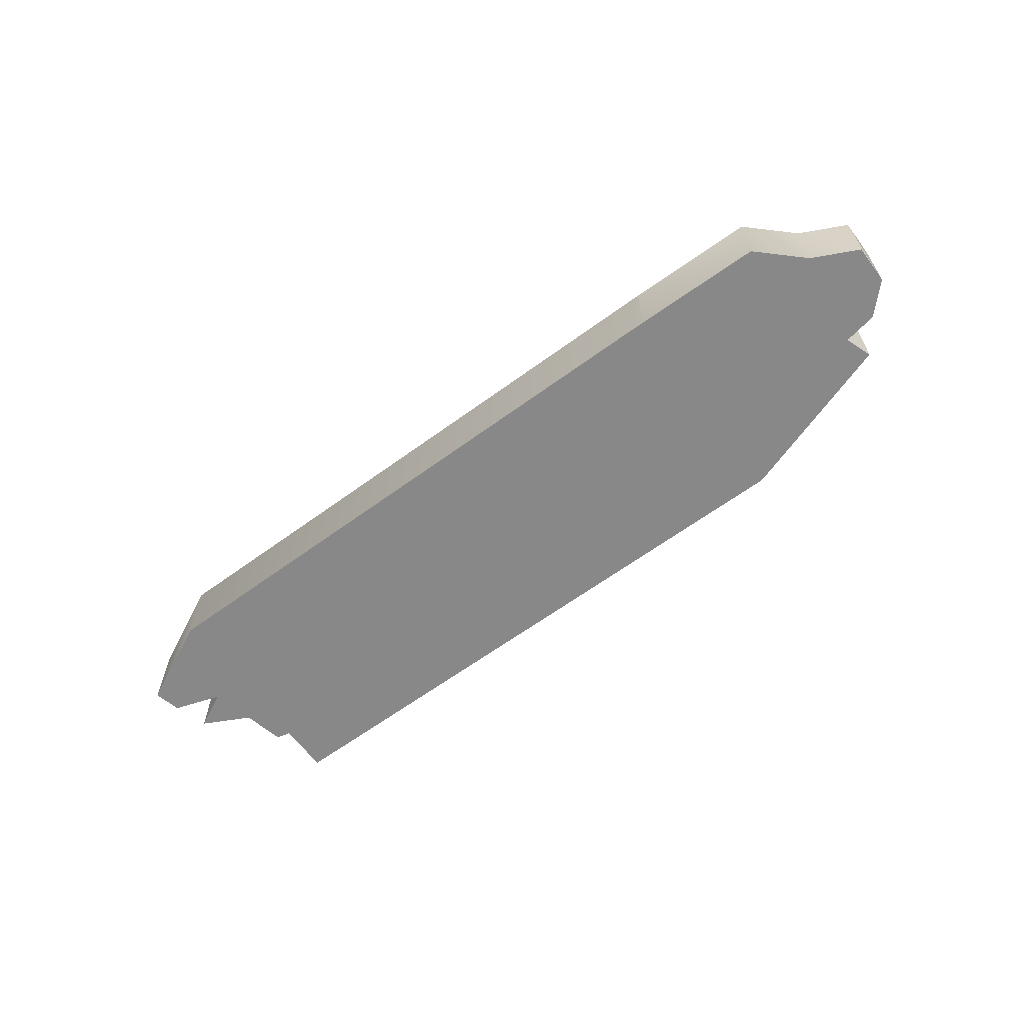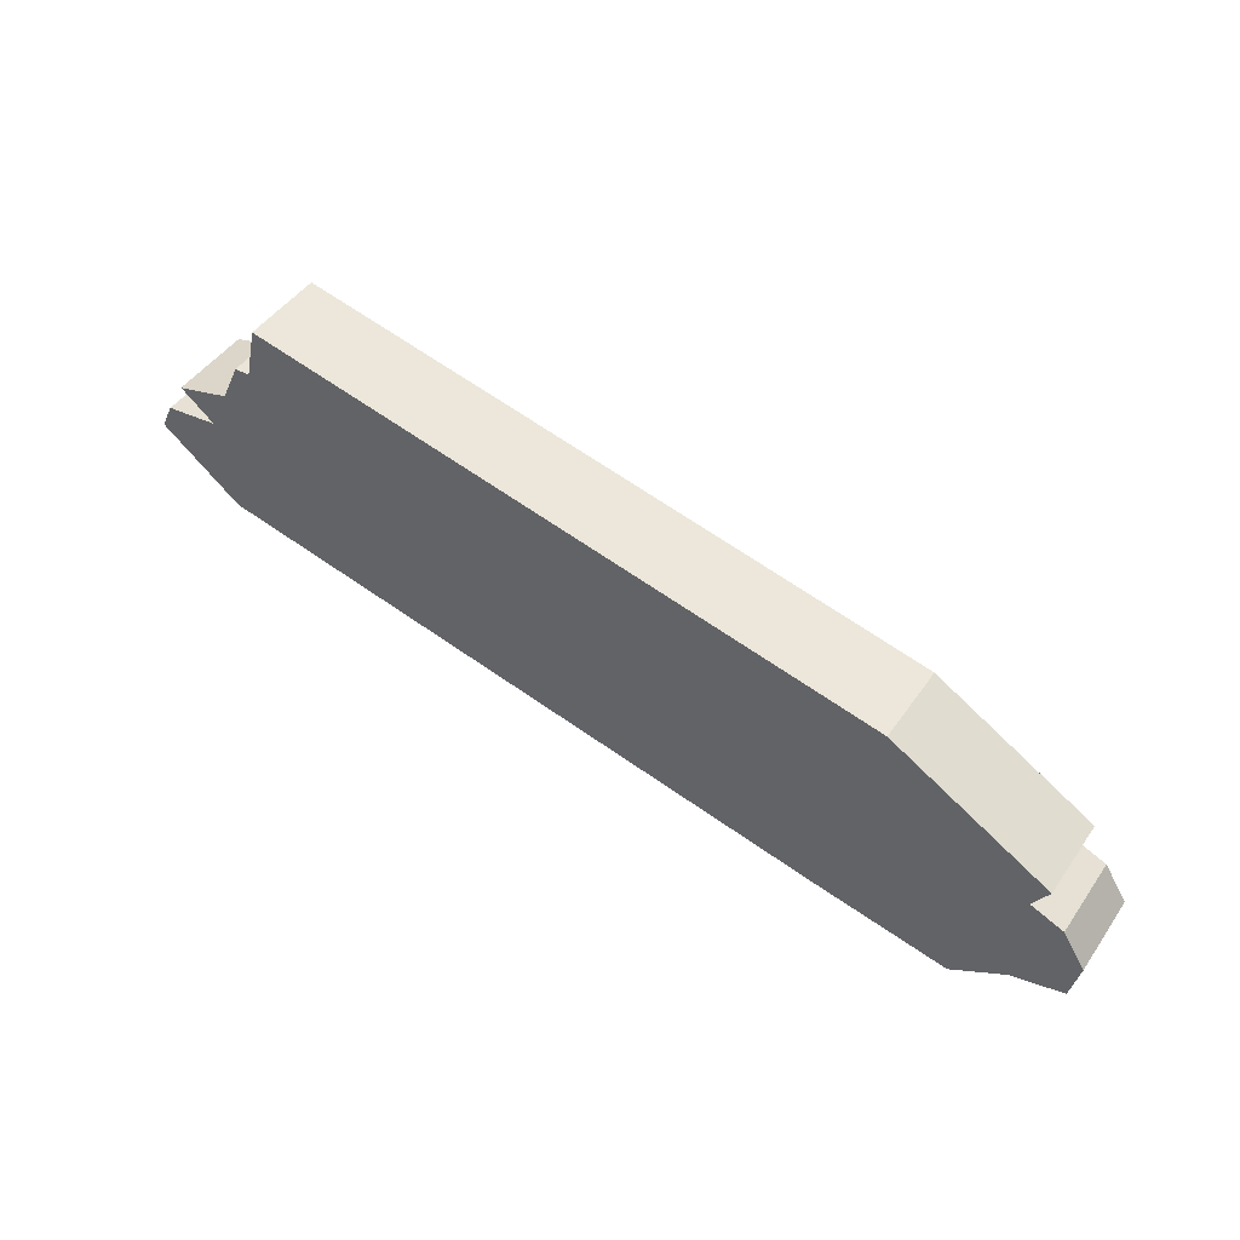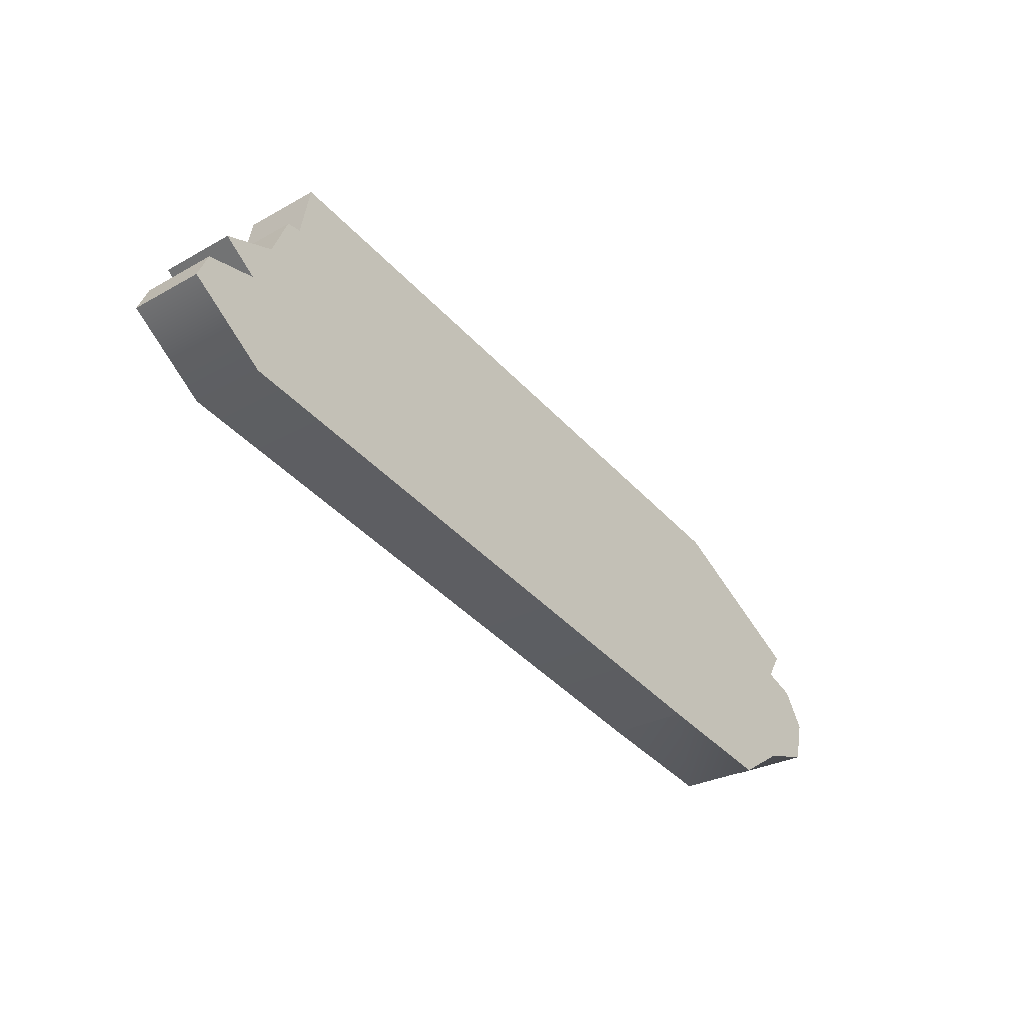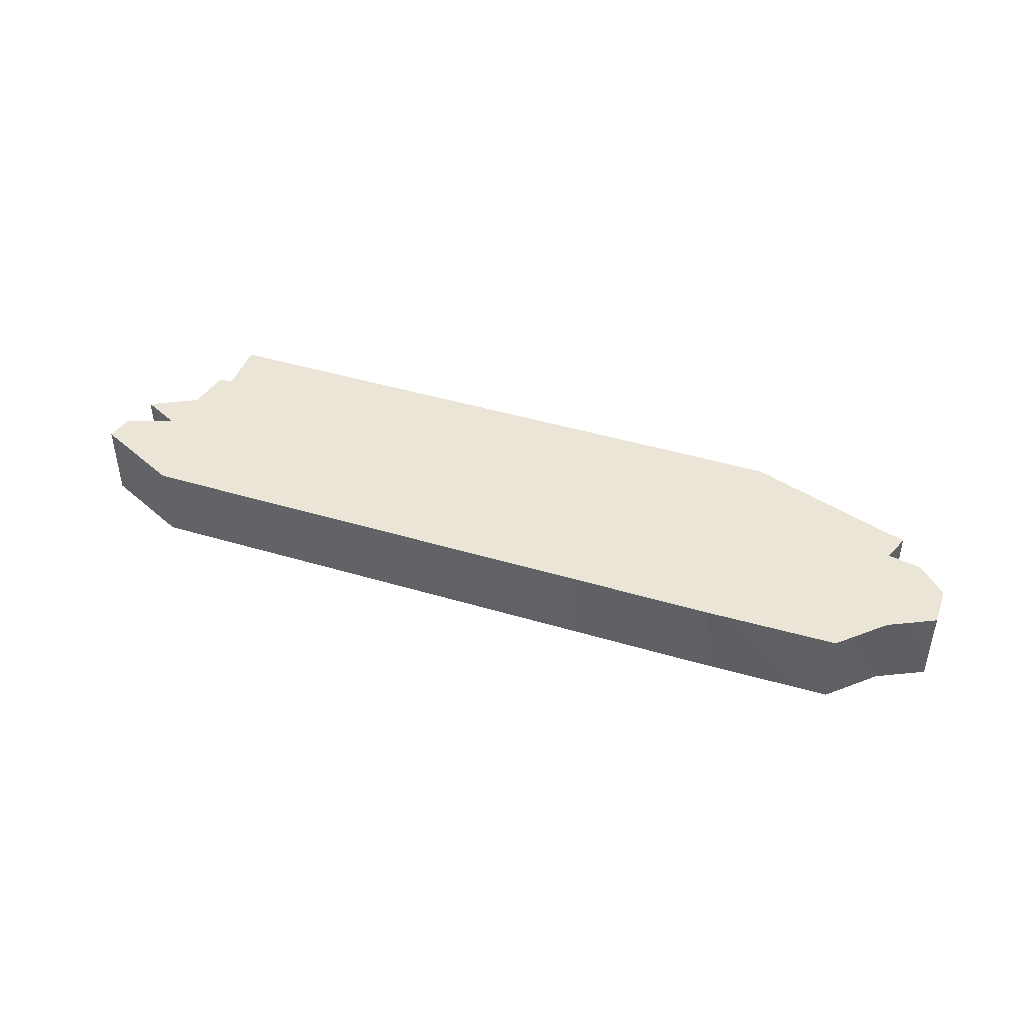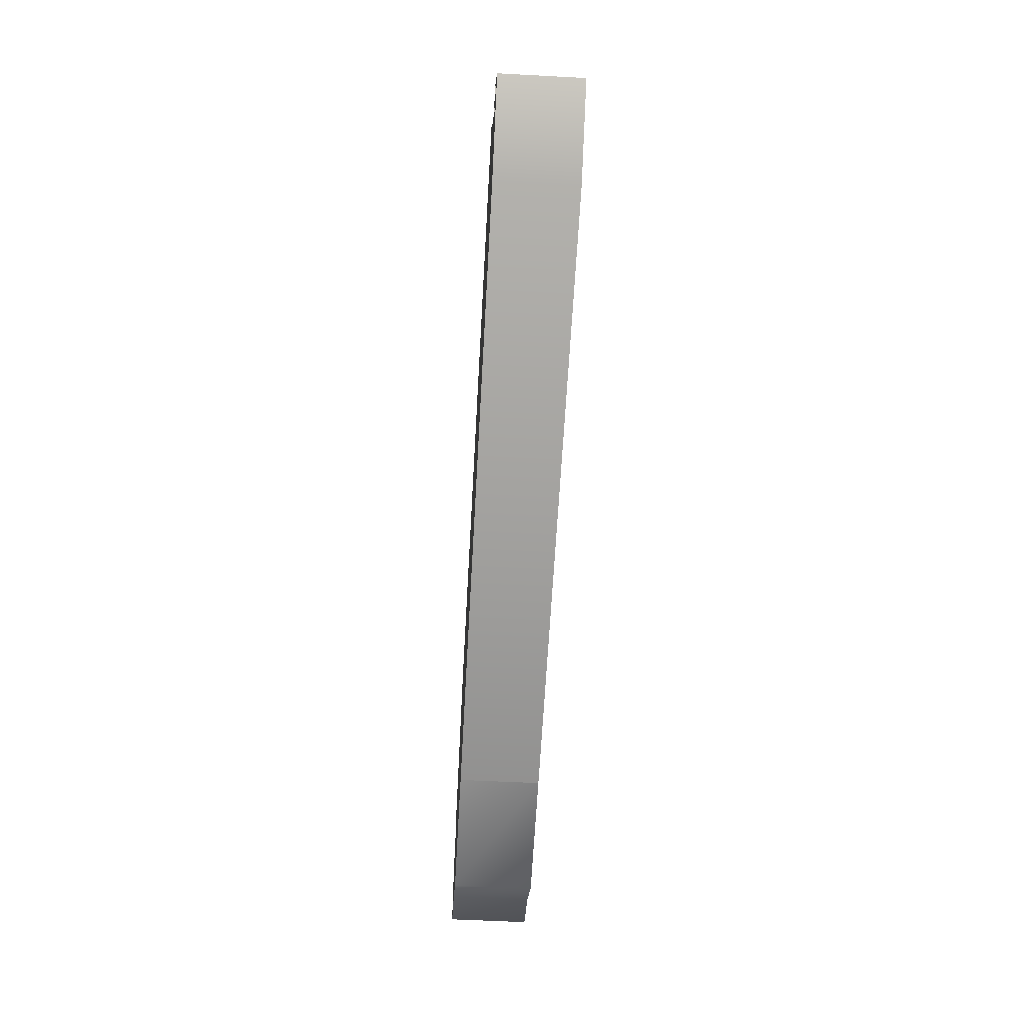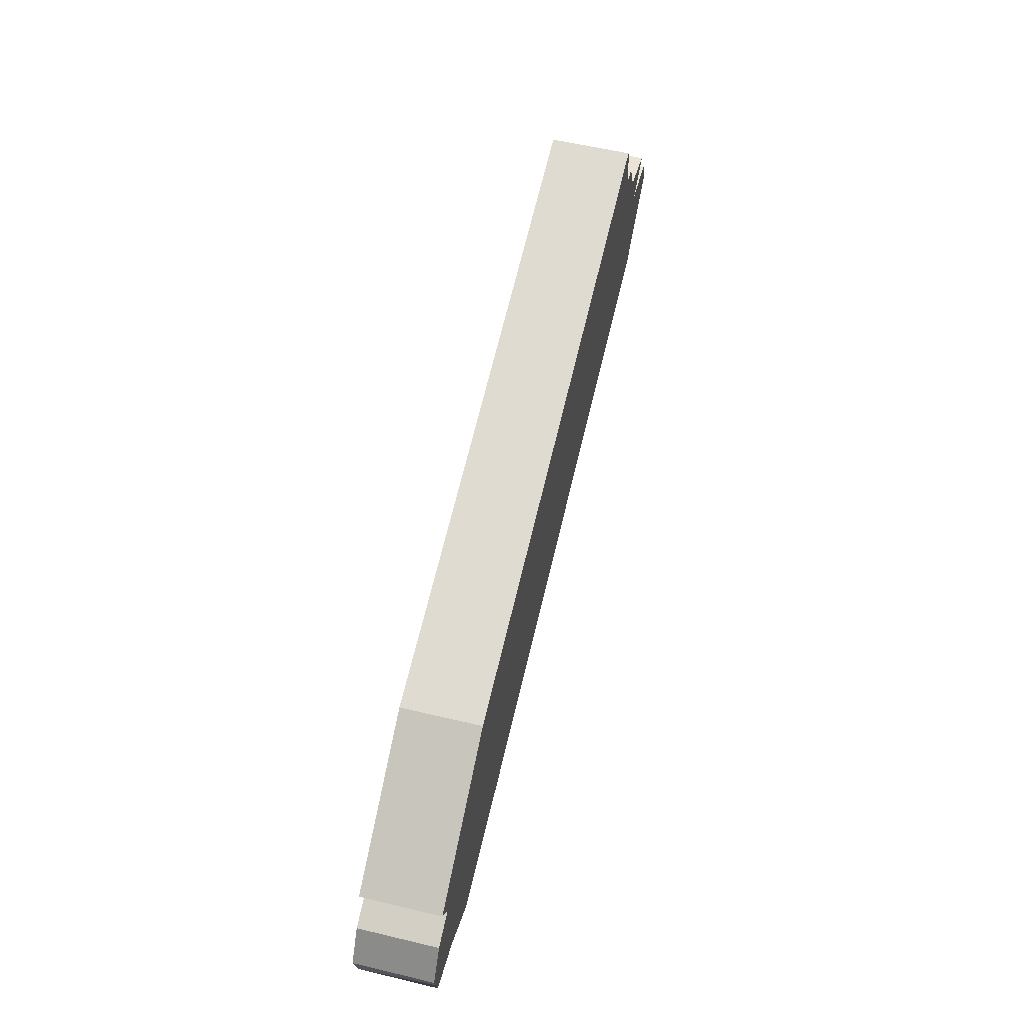
<metadata>
{"format":"obj","ext":"obj","renderer":"f3d","projection":"perspective","resolution":1024,"background":"white","views":[{"elev":-62.7,"azim":24.2,"up":"+Z"},{"elev":46.1,"azim":32.6,"up":"+Y"},{"elev":-27.9,"azim":-49.5,"up":"+Y"},{"elev":44.0,"azim":6.9,"up":"+Z"},{"elev":-53.5,"azim":-93.3,"up":"+Y"},{"elev":56.8,"azim":104.0,"up":"+Y"}]}
</metadata>
<code>
g Cube.004
v -0.6914 -0.06991 -0.07236
v -0.6914 -0.06991 0.07525
v 0.4338 -0.3181 0.07525
v 0.4338 -0.3181 -0.07236
v 0.5239 0.09036 -0.07236
v 0.5239 0.09036 0.07525
v -0.4696 0.3095 0.07525
v -0.4696 0.3095 -0.07236
v -0.6177 0.264 -0.07236
v -0.4696 0.3095 -0.07236
v -0.6013 0.3385 -0.07236
v -0.534 0.2455 -0.07236
v -0.622 0.2444 -0.07236
v -0.6749 0.004621 -0.07236
v -0.6486 0.2441 -0.07236
v 0.5239 0.09036 -0.07236
v -0.6819 0.1727 -0.07236
v 0.5075 0.01581 -0.07236
v 0.7239 -0.02854 -0.07236
v 0.4503 -0.2435 -0.07236
v -0.7168 0.09813 -0.07236
v -0.7771 0.1473 -0.07236
v -0.8328 0.04241 -0.07236
v -0.8104 0.08861 -0.07236
v -0.6914 -0.06991 -0.07236
v 0.4338 -0.3181 -0.07236
v 0.7682 -0.3087 -0.07236
v 0.672 -0.3669 -0.07236
v 0.7786 -0.1237 -0.07236
v 0.8071 -0.078 -0.07236
v 0.8376 -0.1485 -0.07236
v 0.862 -0.2855 -0.07236
v 0.8711 -0.2442 -0.07236
v 0.8781 -0.2127 -0.07236
v 0.7239 -0.02854 0.07525
v 0.8071 -0.078 0.07525
v 0.7786 -0.1237 0.07525
v 0.7682 -0.3087 0.07525
v 0.8376 -0.1485 0.07525
v 0.862 -0.2855 0.07525
v 0.8781 -0.2127 0.07525
v 0.4503 -0.2435 0.07525
v 0.672 -0.3669 0.07525
v 0.4338 -0.3181 0.07525
v -0.6749 0.004621 0.07525
v -0.6914 -0.06991 0.07525
v -0.8328 0.04241 0.07525
v 0.5075 0.01581 0.07525
v 0.5239 0.09036 0.07525
v -0.4696 0.3095 0.07525
v -0.534 0.2455 0.07525
v -0.6013 0.3385 0.07525
v -0.6177 0.264 0.07525
v -0.622 0.2444 0.07525
v -0.6486 0.2441 0.07525
v -0.6819 0.1727 0.07525
v -0.7168 0.09813 0.07525
v -0.8104 0.08861 0.07525
v -0.7771 0.1473 0.07525
v 0.7239 -0.02854 -0.07236
v 0.5239 0.09036 0.07525
v 0.5239 0.09036 -0.07236
v 0.7239 -0.02854 0.07525
v 0.8071 -0.078 -0.07236
v 0.8071 -0.078 0.07525
v 0.7786 -0.1237 -0.07236
v 0.7786 -0.1237 0.07525
v 0.8071 -0.078 0.07525
v 0.8071 -0.078 -0.07236
v 0.8376 -0.1485 -0.07236
v 0.8376 -0.1485 0.07525
v 0.7786 -0.1237 0.07525
v 0.7786 -0.1237 -0.07236
v 0.8781 -0.2127 -0.07236
v 0.8781 -0.2127 0.07525
v 0.8376 -0.1485 0.07525
v 0.8376 -0.1485 -0.07236
v 0.8711 -0.2442 -0.07236
v 0.862 -0.2855 0.07525
v 0.8781 -0.2127 0.07525
v 0.8781 -0.2127 -0.07236
v 0.862 -0.2855 -0.07236
v 0.862 -0.2855 0.07525
v 0.8711 -0.2442 -0.07236
v 0.7682 -0.3087 0.07525
v 0.7682 -0.3087 -0.07236
v 0.672 -0.3669 0.07525
v 0.672 -0.3669 -0.07236
v 0.4338 -0.3181 0.07525
v 0.4338 -0.3181 -0.07236
v -0.8328 0.04241 -0.07236
v -0.8328 0.04241 0.07525
v -0.6914 -0.06991 0.07525
v -0.6914 -0.06991 -0.07236
v -0.8104 0.08861 -0.07236
v -0.8104 0.08861 0.07525
v -0.8328 0.04241 0.07525
v -0.8328 0.04241 -0.07236
v -0.7168 0.09813 -0.07236
v -0.7168 0.09813 0.07525
v -0.8104 0.08861 0.07525
v -0.8104 0.08861 -0.07236
v -0.7771 0.1473 -0.07236
v -0.7771 0.1473 0.07525
v -0.7168 0.09813 0.07525
v -0.7168 0.09813 -0.07236
v -0.6819 0.1727 -0.07236
v -0.6819 0.1727 0.07525
v -0.7771 0.1473 0.07525
v -0.7771 0.1473 -0.07236
v -0.6486 0.2441 -0.07236
v -0.6486 0.2441 0.07525
v -0.6819 0.1727 0.07525
v -0.6819 0.1727 -0.07236
v -0.622 0.2444 -0.07236
v -0.622 0.2444 0.07525
v -0.6486 0.2441 0.07525
v -0.6486 0.2441 -0.07236
v -0.6177 0.264 -0.07236
v -0.622 0.2444 0.07525
v -0.622 0.2444 -0.07236
v -0.6177 0.264 0.07525
v -0.6013 0.3385 -0.07236
v -0.6013 0.3385 0.07525
v -0.4696 0.3095 -0.07236
v -0.4696 0.3095 0.07525
v -0.6013 0.3385 0.07525
v -0.6013 0.3385 -0.07236
g Cube.004_0
f 3 2 1
f 4 3 1
f 7 6 5
f 8 7 5
f 11 10 9
f 10 12 9
f 12 13 9
f 14 13 12
f 15 13 14
f 10 16 12
f 14 17 15
f 16 18 12
f 16 19 18
f 12 18 20
f 20 14 12
f 20 18 19
f 14 21 17
f 17 21 22
f 14 23 21
f 23 24 21
f 25 23 14
f 14 20 25
f 20 26 25
f 20 27 26
f 27 20 19
f 27 28 26
f 29 27 19
f 19 30 29
f 27 29 31
f 32 27 31
f 33 32 31
f 31 34 33
f 37 36 35
f 35 38 37
f 39 37 38
f 39 38 40
f 40 41 39
f 35 42 38
f 43 38 42
f 44 43 42
f 42 45 44
f 45 46 44
f 45 47 46
f 35 48 42
f 49 48 35
f 49 50 48
f 42 48 51
f 50 51 48
f 51 45 42
f 50 52 51
f 52 53 51
f 51 53 54
f 51 54 45
f 45 54 55
f 55 56 45
f 57 47 45
f 56 57 45
f 57 58 47
f 57 56 59
f 62 61 60
f 61 63 60
f 60 63 64
f 63 65 64
f 68 67 66
f 69 68 66
f 72 71 70
f 73 72 70
f 76 75 74
f 77 76 74
f 80 79 78
f 81 80 78
f 84 83 82
f 83 85 82
f 82 85 86
f 85 87 86
f 86 87 88
f 87 89 88
f 89 90 88
f 93 92 91
f 94 93 91
f 97 96 95
f 98 97 95
f 101 100 99
f 102 101 99
f 105 104 103
f 106 105 103
f 109 108 107
f 110 109 107
f 113 112 111
f 114 113 111
f 117 116 115
f 118 117 115
f 121 120 119
f 120 122 119
f 119 122 123
f 122 124 123
f 127 126 125
f 128 127 125

</code>
